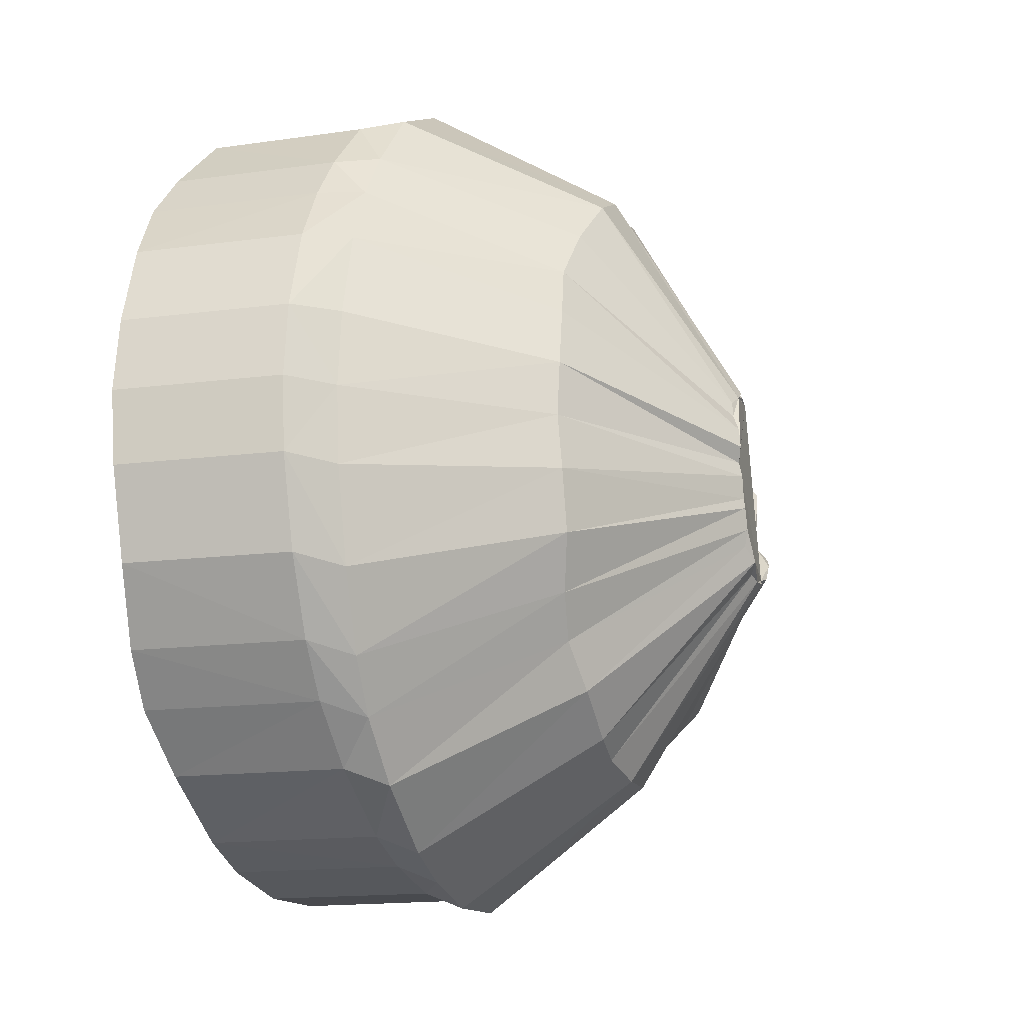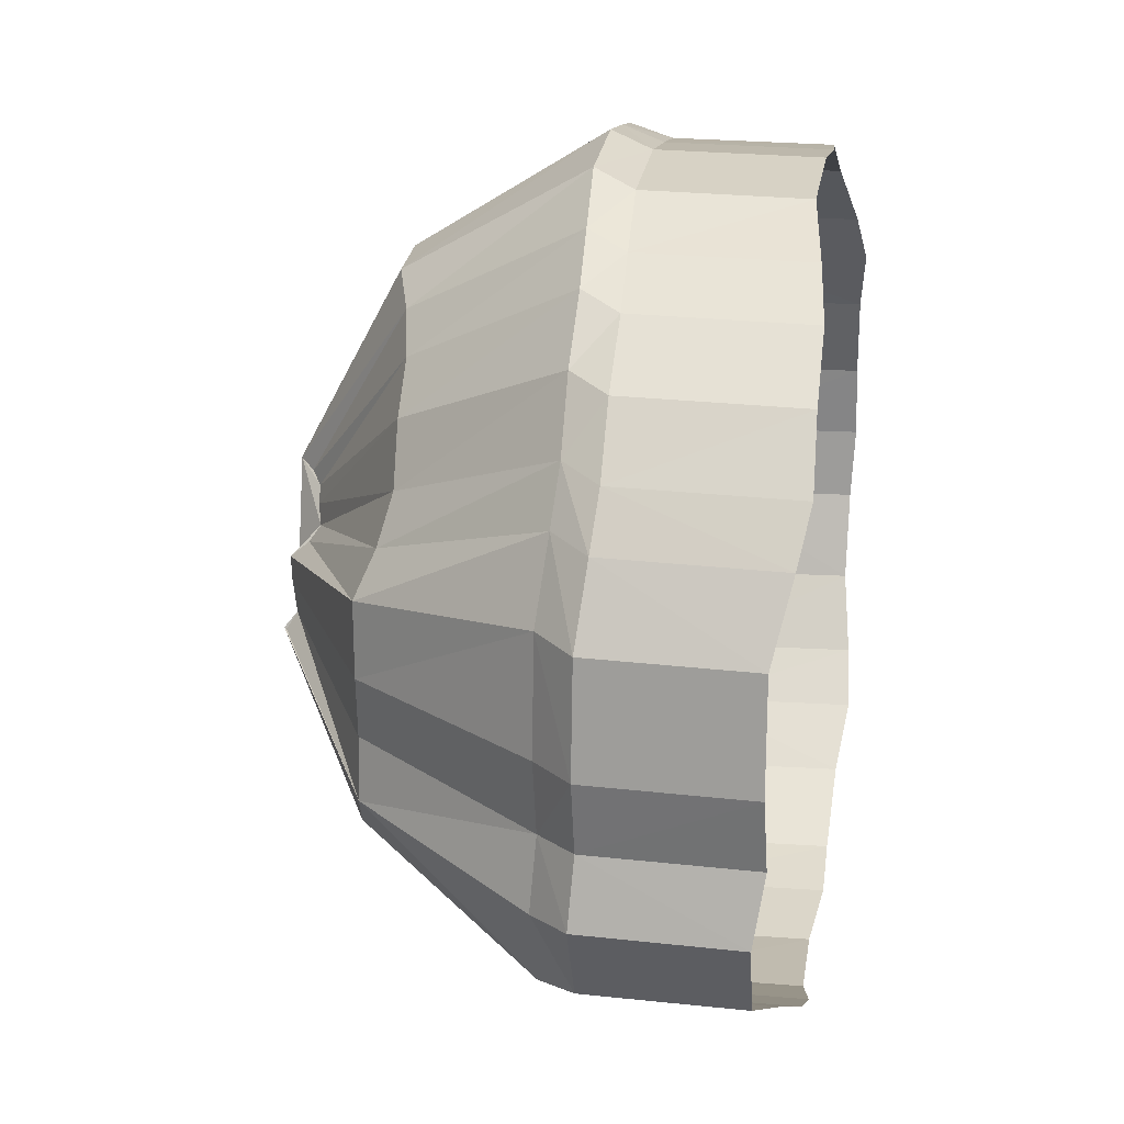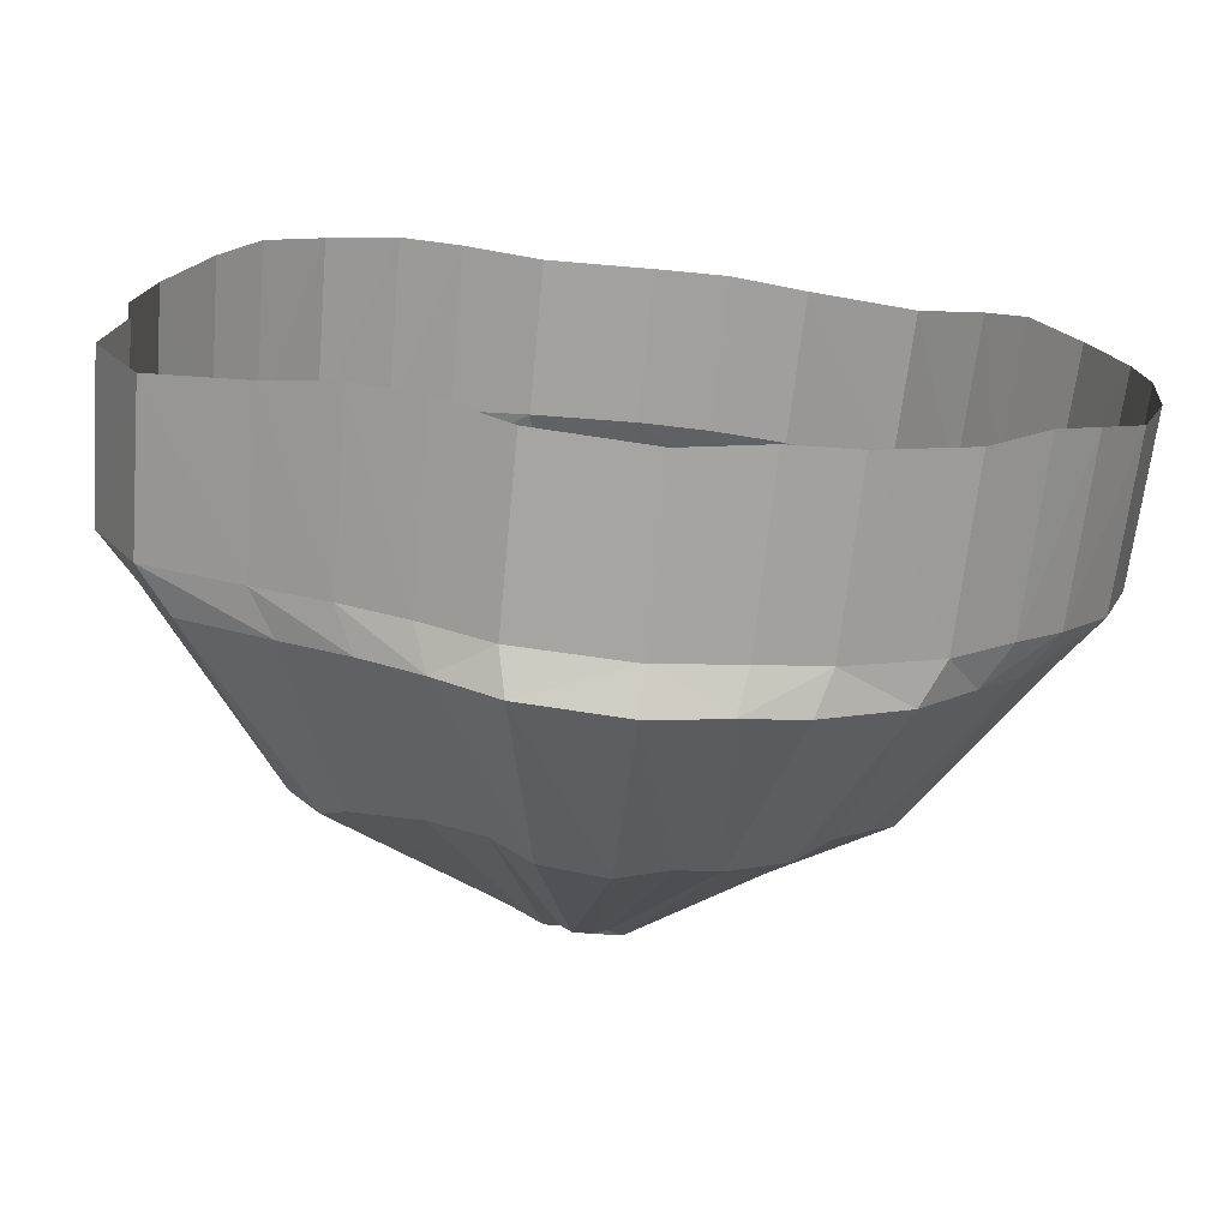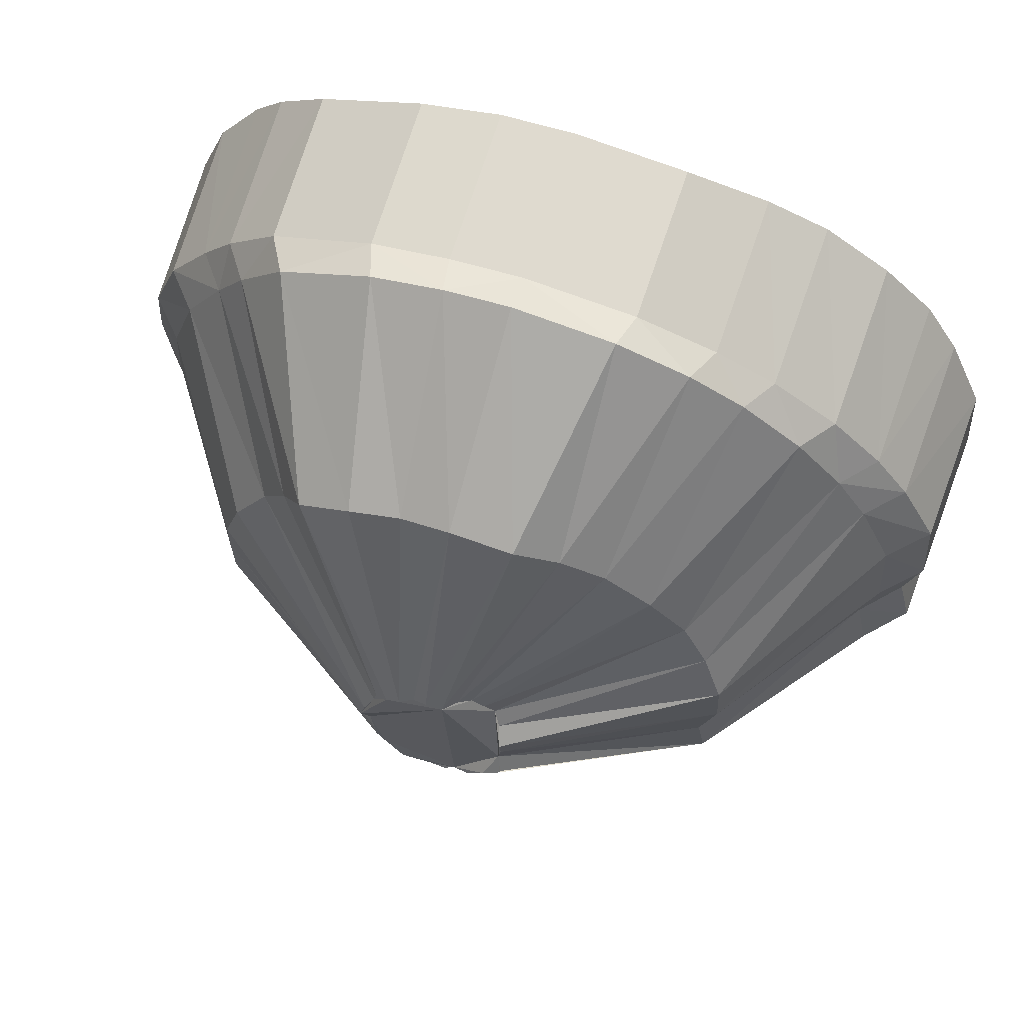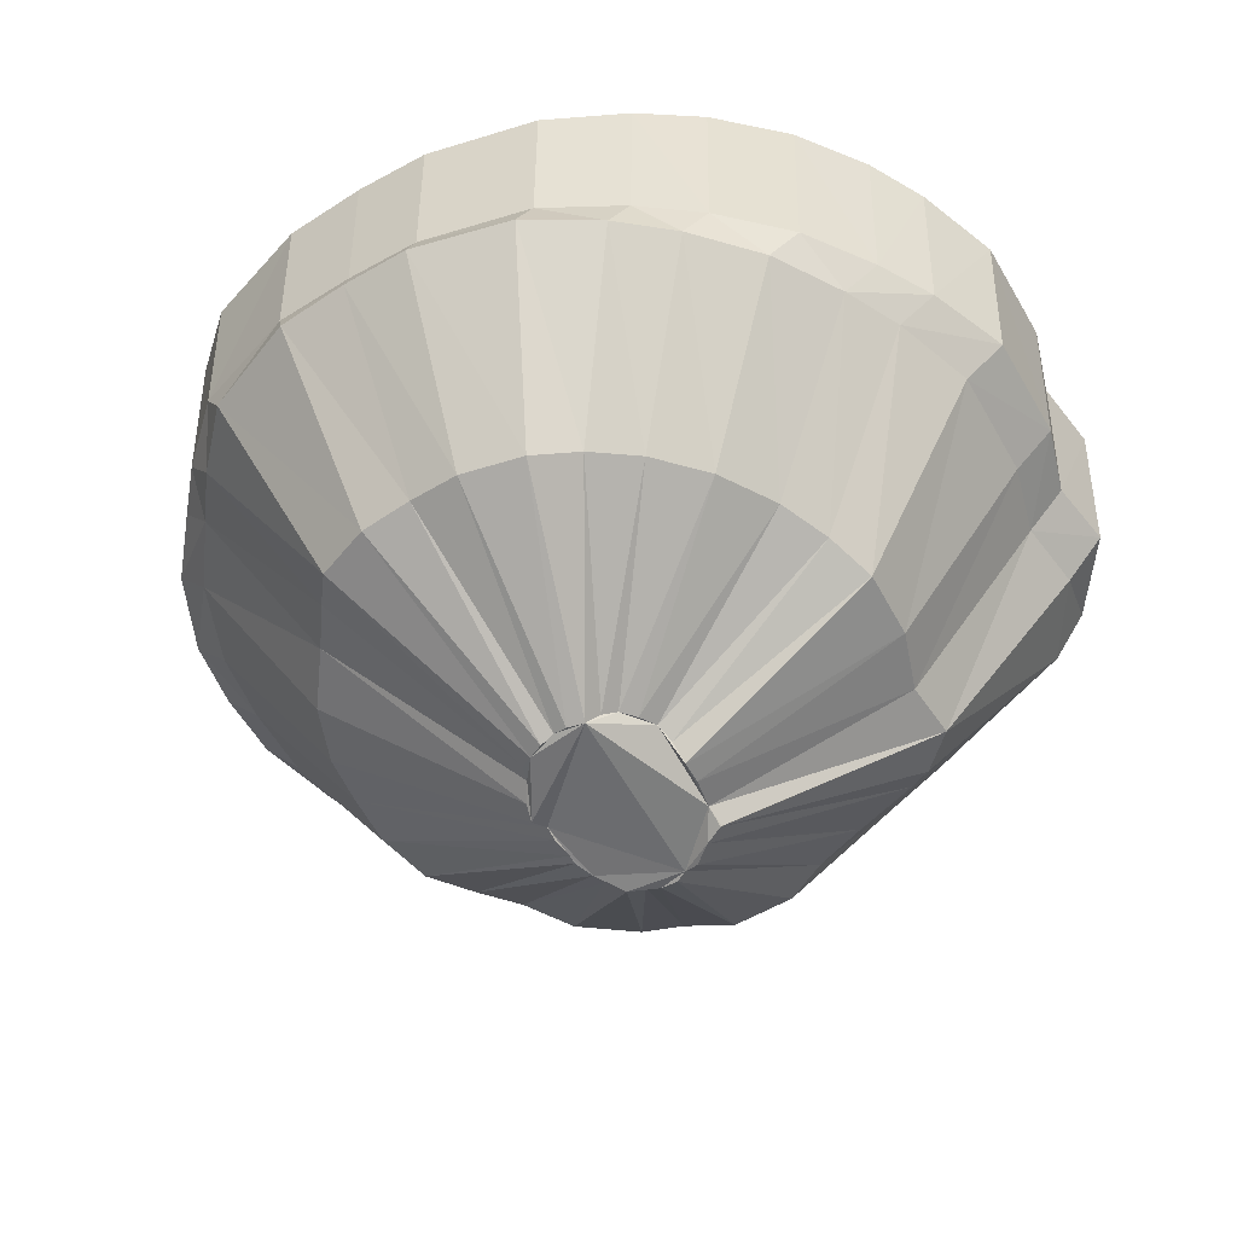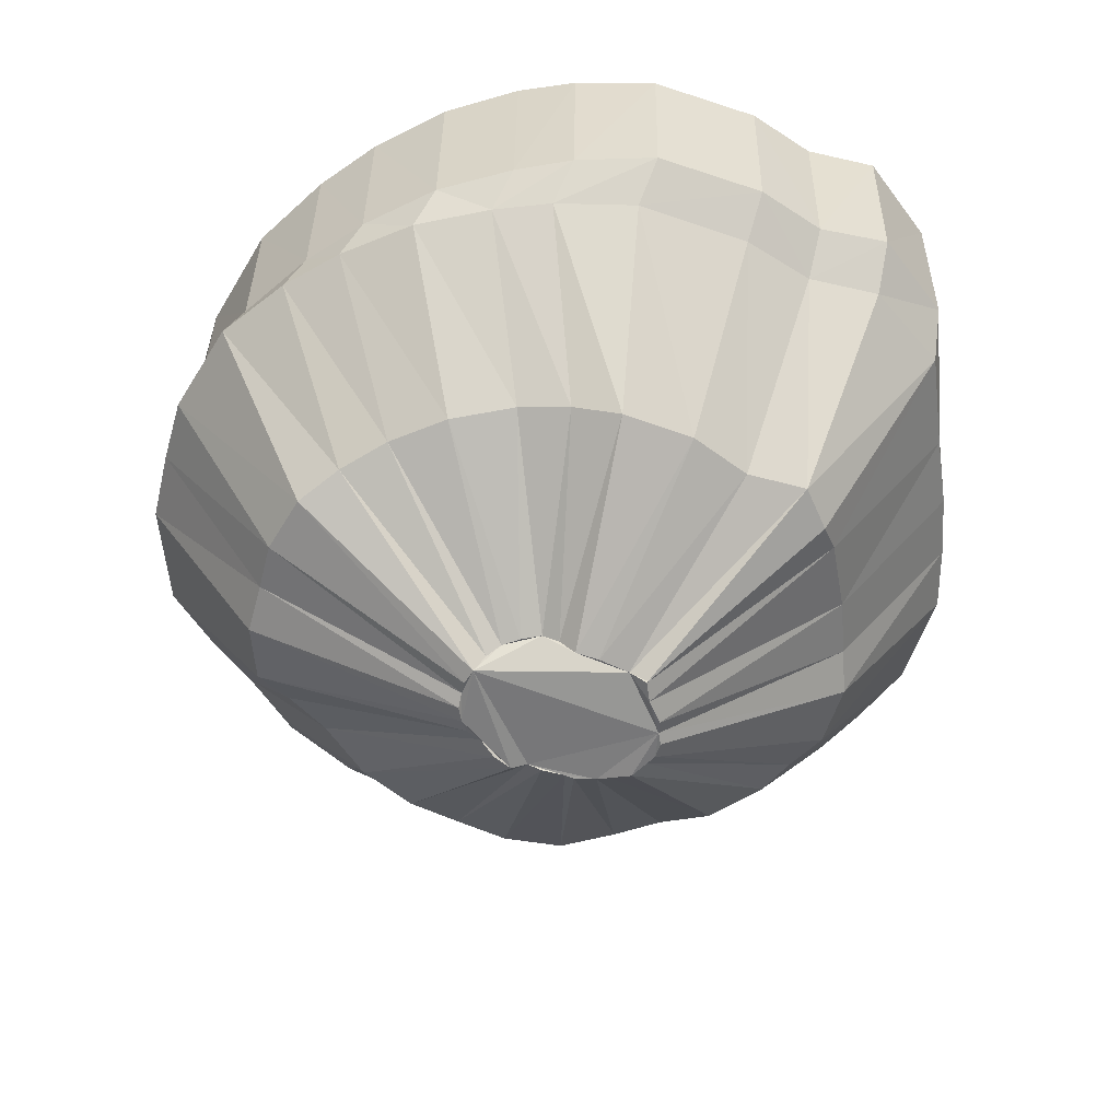
<metadata>
{"format":"obj","ext":"obj","renderer":"f3d","projection":"perspective","resolution":1024,"background":"white","views":[{"elev":-19.4,"azim":-73.2,"up":"+Z"},{"elev":22.0,"azim":99.9,"up":"+Z"},{"elev":-73.1,"azim":174.6,"up":"+Z"},{"elev":70.2,"azim":18.6,"up":"+Z"},{"elev":-50.5,"azim":23.9,"up":"+Y"},{"elev":-54.5,"azim":65.1,"up":"+Y"}]}
</metadata>
<code>
v  -7.786 18.54 -14.17
v  -7.766 16.84 -14.2
v  -8.582 16.87 -14.07
v  -8.616 18.61 -14.04
v  -9.297 18.59 -13.87
v  -9.25 16.86 -13.9
v  -10.19 16.87 -13.43
v  -10.25 18.59 -13.4
v  -10.78 16.9 -12.91
v  -10.86 18.67 -12.89
v  -11.32 18.62 -12.42
v  -11.24 16.88 -12.44
v  -11.82 18.52 -11.71
v  -11.73 16.84 -11.73
v  -12.02 16.83 -10.84
v  -12.11 18.51 -10.83
v  -12.06 16.85 -10.1
v  -12.16 18.55 -10.09
v  -12.09 18.54 -9.341
v  -12 16.84 -9.344
v  -11.7 16.85 -8.477
v  -11.79 18.55 -8.478
v  -11.26 16.88 -7.816
v  -11.35 18.62 -7.822
v  -11 18.53 -7.319
v  -10.92 16.85 -7.31
v  -10.43 18.37 -6.671
v  -10.36 16.78 -6.659
v  -9.361 18.37 -6.151
v  -9.313 16.78 -6.136
v  -8.526 16.8 -5.997
v  -8.56 18.43 -6.013
v  -7.805 18.41 -5.914
v  -7.784 16.79 -5.897
v  -6.663 16.8 -6.006
v  -6.663 18.42 -6.022
v  -5.865 16.85 -6.363
v  -5.852 18.55 -6.377
v  -5.258 16.88 -6.739
v  -5.234 18.63 -6.75
v  -4.587 16.89 -7.262
v  -4.551 18.65 -7.271
v  -4.061 16.9 -7.883
v  -4.016 18.68 -7.888
v  -3.641 18.59 -8.381
v  -3.693 16.87 -8.378
v  -3.227 18.43 -9.111
v  -3.286 16.8 -9.113
v  -3.183 16.81 -10.23
v  -3.122 18.44 -10.23
v  -3.314 16.82 -10.96
v  -3.255 18.47 -10.95
v  -3.077 18.37 -11.63
v  -3.139 16.78 -11.64
v  -3.553 18.35 -12.49
v  -3.606 16.77 -12.51
v  -4.593 16.83 -13.07
v  -4.558 18.5 -13.04
v  -5.317 16.89 -13.49
v  -5.294 18.66 -13.47
v  -5.965 16.9 -13.81
v  -5.954 18.68 -13.78
v  -6.642 18.57 -14.05
v  -6.642 16.86 -14.08
v  -8.224 14.72 -13.04
v  -8.502 16.48 -14.24
v  -7.756 16.45 -14.38
v  -7.722 14.64 -13.16
v  -8.638 14.7 -12.93
v  -9.113 16.47 -14.06
v  -9.226 14.7 -12.58
v  -9.971 16.47 -13.57
v  -9.601 14.79 -12.17
v  -10.51 16.51 -13.03
v  -9.925 14.73 -11.77
v  -10.93 16.48 -12.54
v  -10.23 14.62 -11.27
v  -11.38 16.44 -11.8
v  -10.39 14.62 -10.67
v  -11.64 16.44 -10.88
v  -10.41 14.65 -10.12
v  -11.68 16.45 -10.1
v  -10.38 14.64 -9.555
v  -11.62 16.45 -9.313
v  -10.2 14.66 -8.932
v  -11.35 16.45 -8.409
v  -9.86 14.73 -8.345
v  -10.95 16.49 -7.72
v  -9.566 14.64 -7.824
v  -10.64 16.45 -7.193
v  -9.304 14.46 -7.396
v  -10.13 16.38 -6.513
v  -8.771 14.46 -7.101
v  -9.17 16.38 -5.968
v  -8.261 14.52 -7.016
v  -8.451 16.4 -5.823
v  -7.756 14.5 -6.92
v  -7.773 16.39 -5.719
v  -7.123 14.51 -6.979
v  -6.748 16.4 -5.832
v  -6.698 14.65 -7.234
v  -6.02 16.46 -6.205
v  -6.259 14.75 -7.56
v  -5.465 16.49 -6.597
v  -5.781 14.77 -7.995
v  -4.852 16.5 -7.142
v  -5.395 14.8 -8.555
v  -4.372 16.51 -7.79
v  -5.111 14.7 -9.005
v  -4.035 16.48 -8.306
v  -4.878 14.52 -9.437
v  -3.664 16.41 -9.072
v  -4.84 14.54 -10.19
v  -3.57 16.41 -10.24
v  -4.985 14.51 -10.84
v  -3.689 16.42 -11
v  -4.894 14.52 -11.45
v  -3.529 16.38 -11.71
v  -3.956 16.37 -12.62
v  -5.208 14.47 -11.81
v  -5.449 14.6 -12.06
v  -4.858 16.44 -13.19
v  -6.143 14.78 -12.55
v  -5.519 16.5 -13.64
v  -6.686 14.8 -12.86
v  -6.111 16.51 -13.97
v  -7.079 14.68 -13.08
v  -6.73 16.47 -14.25
v  -7.662 13.27 -11.11
v  -7.798 13.3 -11.07
v  -7.951 13.23 -10.99
v  -8.119 13.3 -10.87
v  -8.16 13.26 -10.7
v  -8.246 13.26 -10.49
v  -8.255 13.27 -10.39
v  -8.294 13.27 -10.16
v  -8.301 13.3 -10.01
v  -8.39 13.26 -9.866
v  -8.342 13.28 -9.66
v  -8.25 13.35 -9.465
v  -8.219 13.37 -9.306
v  -8.09 13.32 -9.2
v  -7.946 13.32 -9.102
v  -7.808 13.38 -9.074
v  -7.671 13.36 -9.042
v  -7.5 13.37 -9.062
v  -7.385 13.51 -9.146
v  -7.266 13.61 -9.254
v  -7.137 13.63 -9.398
v  -7.032 13.66 -9.584
v  -6.955 13.56 -9.733
v  -6.892 13.39 -9.876
v  -6.882 13.4 -10.12
v  -6.918 13.43 -10.47
v  -6.867 13.32 -10.65
v  -6.872 13.3 -10.63
v  -7.047 13.26 -10.75
v  -7.234 13.25 -10.95
v  -7.382 13.29 -11.01
v  -7.488 13.26 -11.08
g Sphere001
f 1 2 3
f 3 4 1
f 5 4 3
f 3 6 5
f 5 6 7
f 7 8 5
f 8 7 9
f 9 10 8
f 11 10 9
f 9 12 11
f 13 11 12
f 12 14 13
f 13 14 15
f 15 16 13
f 16 15 17
f 17 18 16
f 19 18 17
f 17 20 19
f 19 20 21
f 21 22 19
f 22 21 23
f 23 24 22
f 25 24 23
f 23 26 25
f 27 25 26
f 26 28 27
f 29 27 28
f 28 30 29
f 29 30 31
f 31 32 29
f 33 32 31
f 31 34 33
f 33 34 35
f 35 36 33
f 36 35 37
f 37 38 36
f 38 37 39
f 39 40 38
f 40 39 41
f 41 42 40
f 42 41 43
f 43 44 42
f 45 44 43
f 43 46 45
f 47 45 46
f 46 48 47
f 47 48 49
f 49 50 47
f 50 49 51
f 51 52 50
f 53 52 51
f 51 54 53
f 55 53 54
f 54 56 55
f 55 56 57
f 57 58 55
f 58 57 59
f 59 60 58
f 60 59 61
f 61 62 60
f 63 62 61
f 61 64 63
f 1 63 64
f 64 2 1
f 65 66 67
f 67 68 65
f 69 70 66
f 66 65 69
f 71 72 70
f 70 69 71
f 73 74 72
f 72 71 73
f 75 76 74
f 74 73 75
f 77 78 76
f 76 75 77
f 79 80 78
f 78 77 79
f 81 82 80
f 80 79 81
f 83 84 82
f 82 81 83
f 85 86 84
f 84 83 85
f 87 88 86
f 86 85 87
f 89 90 88
f 88 87 89
f 91 92 90
f 90 89 91
f 93 94 92
f 92 91 93
f 95 96 94
f 94 93 95
f 97 98 96
f 96 95 97
f 99 100 98
f 98 97 99
f 101 102 100
f 100 99 101
f 103 104 102
f 102 101 103
f 105 106 104
f 104 103 105
f 107 108 106
f 106 105 107
f 109 110 108
f 108 107 109
f 111 112 110
f 110 109 111
f 113 114 112
f 112 111 113
f 115 116 114
f 114 113 115
f 117 118 116
f 116 115 117
f 119 118 117
f 117 120 119
f 121 122 119
f 119 120 121
f 123 124 122
f 122 121 123
f 125 126 124
f 124 123 125
f 127 128 126
f 126 125 127
f 68 67 128
f 128 127 68
f 65 68 129
f 129 130 65
f 69 65 130
f 130 131 69
f 71 69 131
f 131 132 71
f 73 71 132
f 132 133 73
f 75 73 133
f 133 134 75
f 77 75 134
f 134 135 77
f 79 77 135
f 135 136 79
f 81 79 136
f 136 137 81
f 83 81 137
f 137 138 83
f 85 83 138
f 138 139 85
f 87 85 139
f 139 140 87
f 89 87 140
f 140 141 89
f 91 89 141
f 141 142 91
f 93 91 142
f 142 143 93
f 95 93 143
f 143 144 95
f 97 95 144
f 144 145 97
f 99 97 145
f 145 146 99
f 101 99 146
f 146 147 101
f 103 101 147
f 147 148 103
f 105 103 148
f 148 149 105
f 107 105 149
f 149 150 107
f 109 107 150
f 150 151 109
f 111 109 151
f 151 152 111
f 113 111 152
f 152 153 113
f 115 113 153
f 153 154 115
f 117 115 154
f 154 155 117
f 156 120 117
f 117 155 156
f 121 120 156
f 156 157 121
f 123 121 157
f 157 158 123
f 125 123 158
f 158 159 125
f 127 125 159
f 159 160 127
f 68 127 160
f 160 129 68
f 129 160 159
f 159 158 157
f 156 155 154
f 157 156 154
f 159 157 154
f 154 153 152
f 152 151 150
f 154 152 150
f 150 149 148
f 148 147 146
f 150 148 146
f 154 150 146
f 159 154 146
f 146 145 144
f 144 143 142
f 146 144 142
f 142 141 140
f 140 139 138
f 142 140 138
f 146 142 138
f 146 138 137
f 159 146 137
f 137 136 135
f 135 134 133
f 137 135 133
f 159 137 133
f 133 132 131
f 159 133 131
f 129 159 131
f 129 131 130
f 2 67 66
f 66 3 2
f 66 70 6
f 6 3 66
f 6 70 72
f 72 7 6
f 7 72 74
f 74 9 7
f 74 76 12
f 12 9 74
f 76 78 14
f 14 12 76
f 78 80 15
f 15 14 78
f 15 80 82
f 82 17 15
f 82 84 20
f 20 17 82
f 20 84 86
f 86 21 20
f 21 86 88
f 88 23 21
f 88 90 26
f 26 23 88
f 90 92 28
f 28 26 90
f 92 94 30
f 30 28 92
f 30 94 96
f 96 31 30
f 96 98 34
f 34 31 96
f 34 98 100
f 100 35 34
f 35 100 102
f 102 37 35
f 37 102 104
f 104 39 37
f 39 104 106
f 106 41 39
f 41 106 108
f 108 43 41
f 108 110 46
f 46 43 108
f 110 112 48
f 48 46 110
f 112 114 49
f 49 48 112
f 49 114 116
f 116 51 49
f 116 118 54
f 54 51 116
f 118 119 56
f 56 54 118
f 56 119 122
f 122 57 56
f 57 122 124
f 124 59 57
f 59 124 126
f 126 61 59
f 126 128 64
f 64 61 126
f 128 67 2
f 2 64 128

</code>
